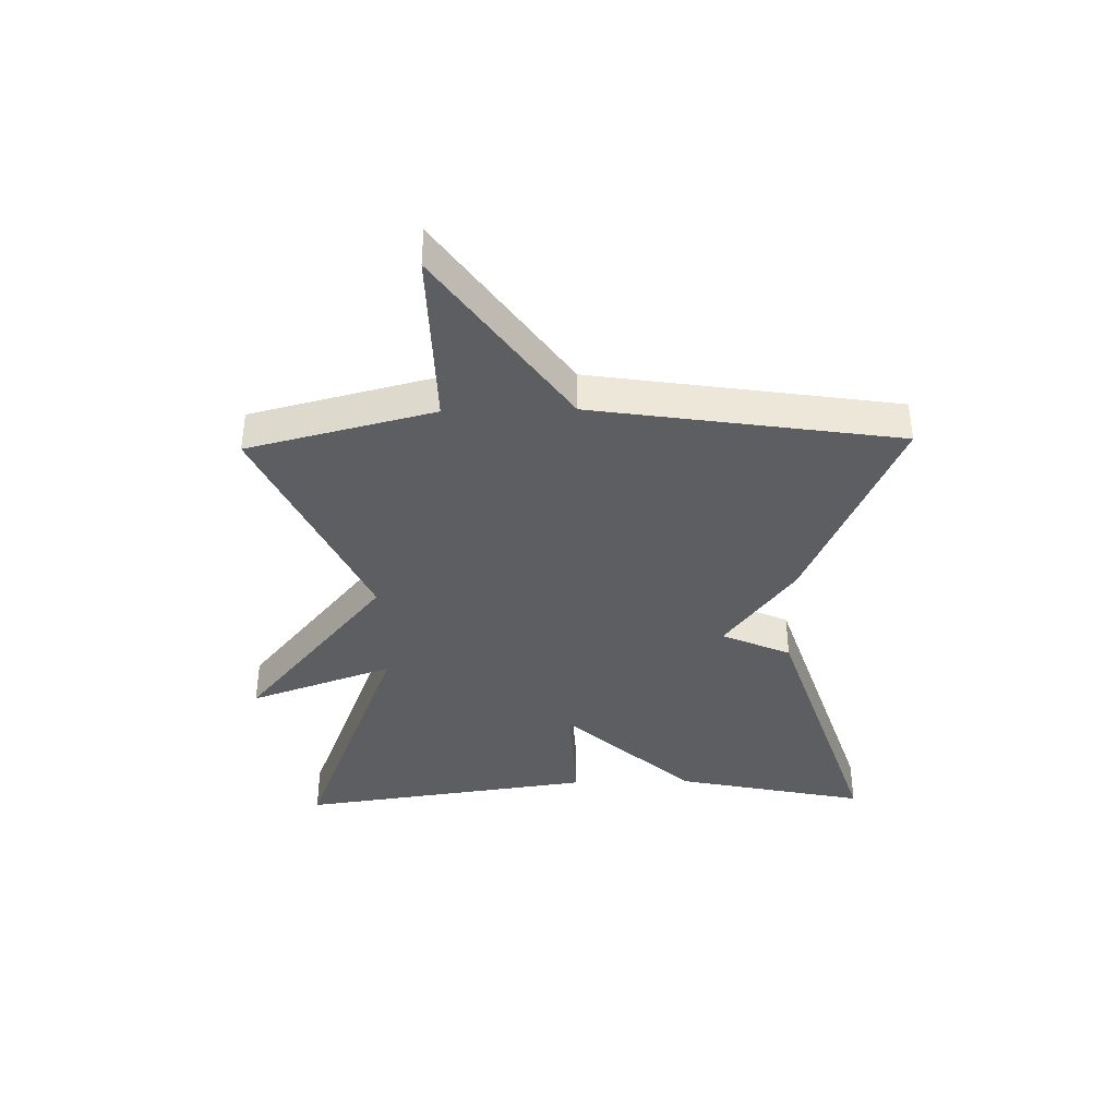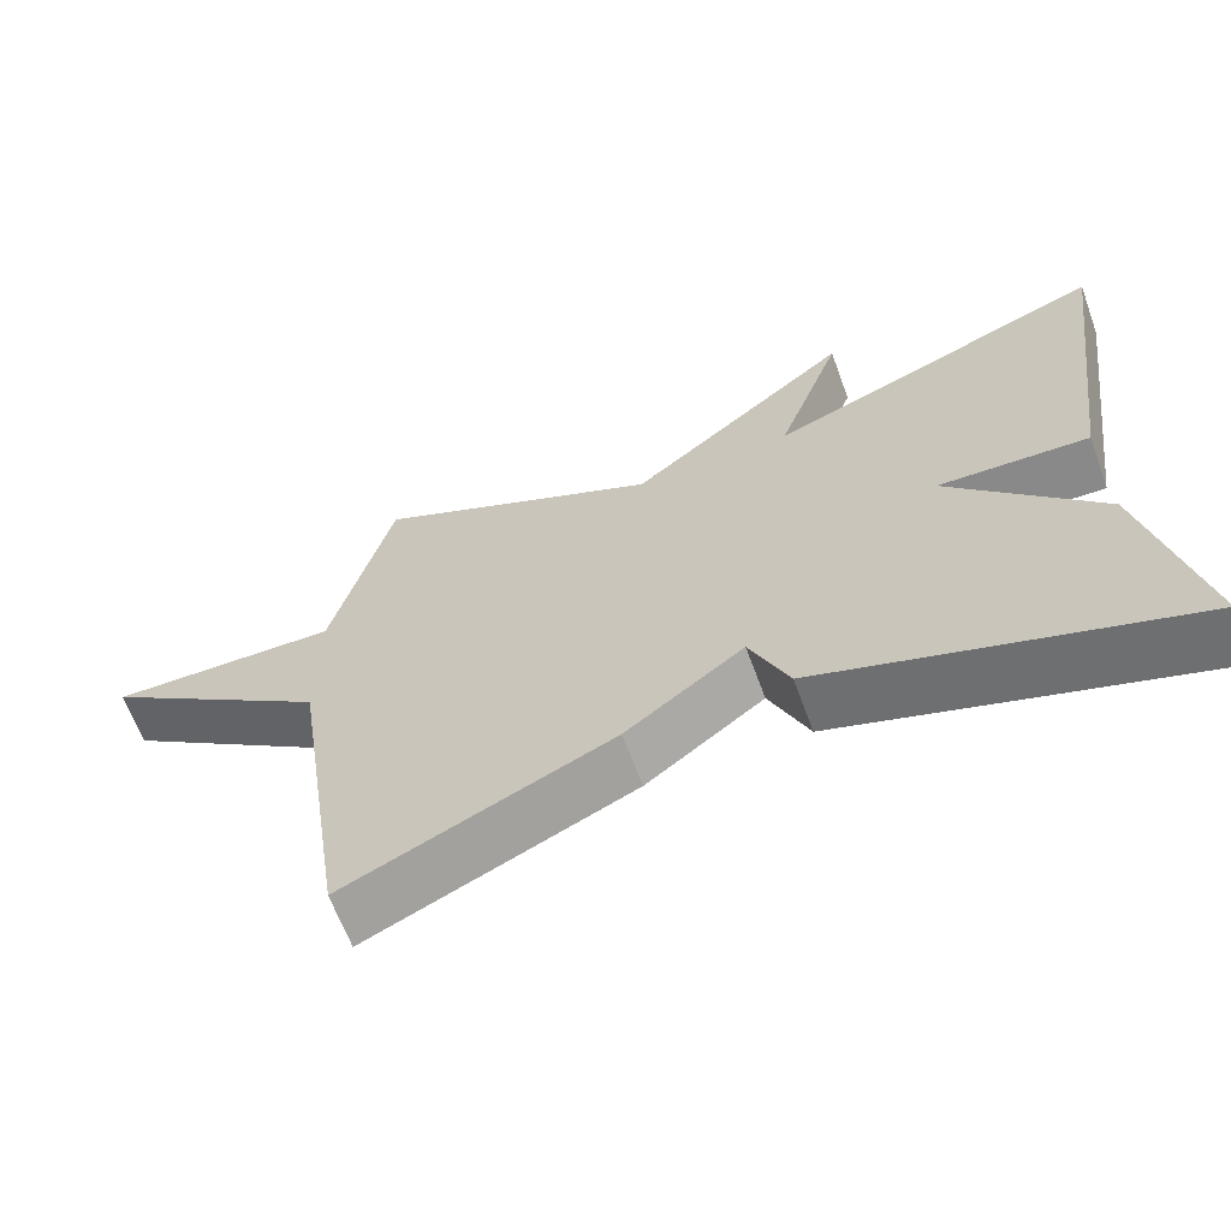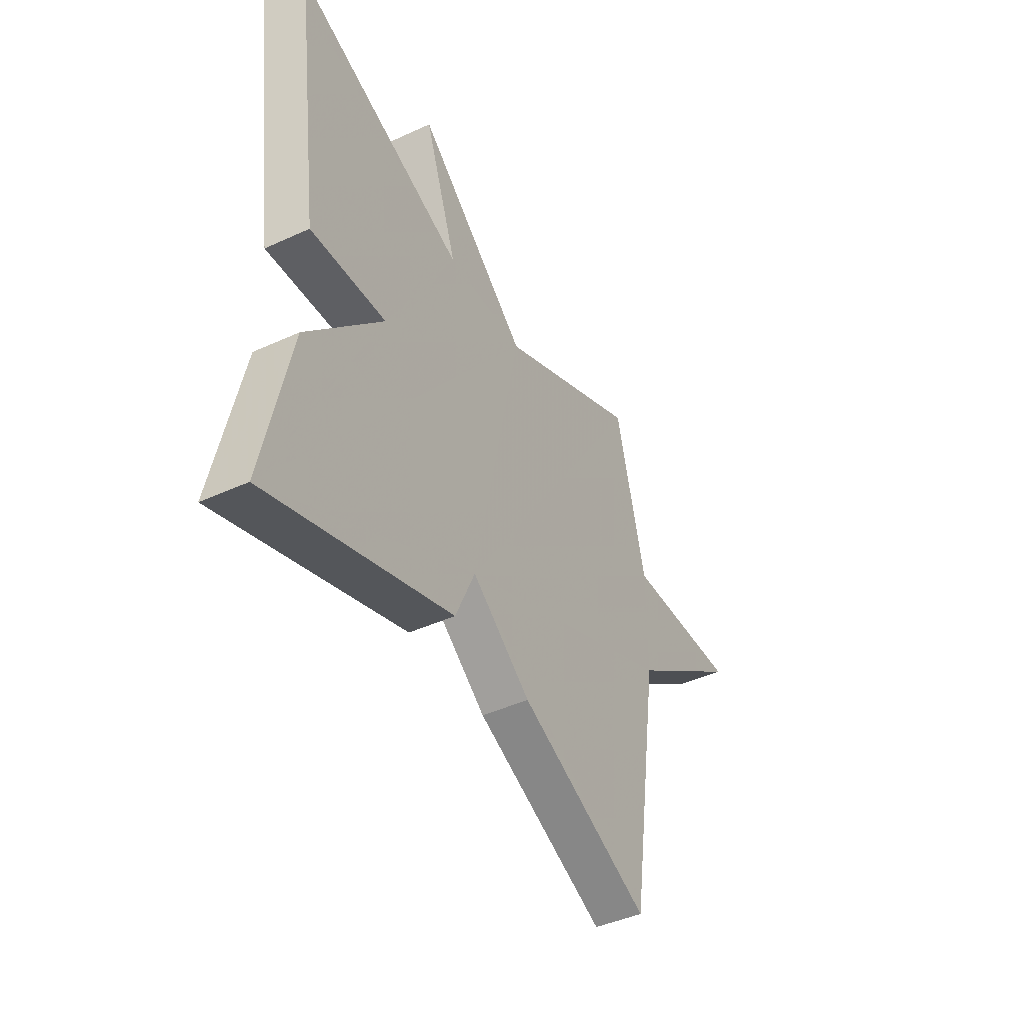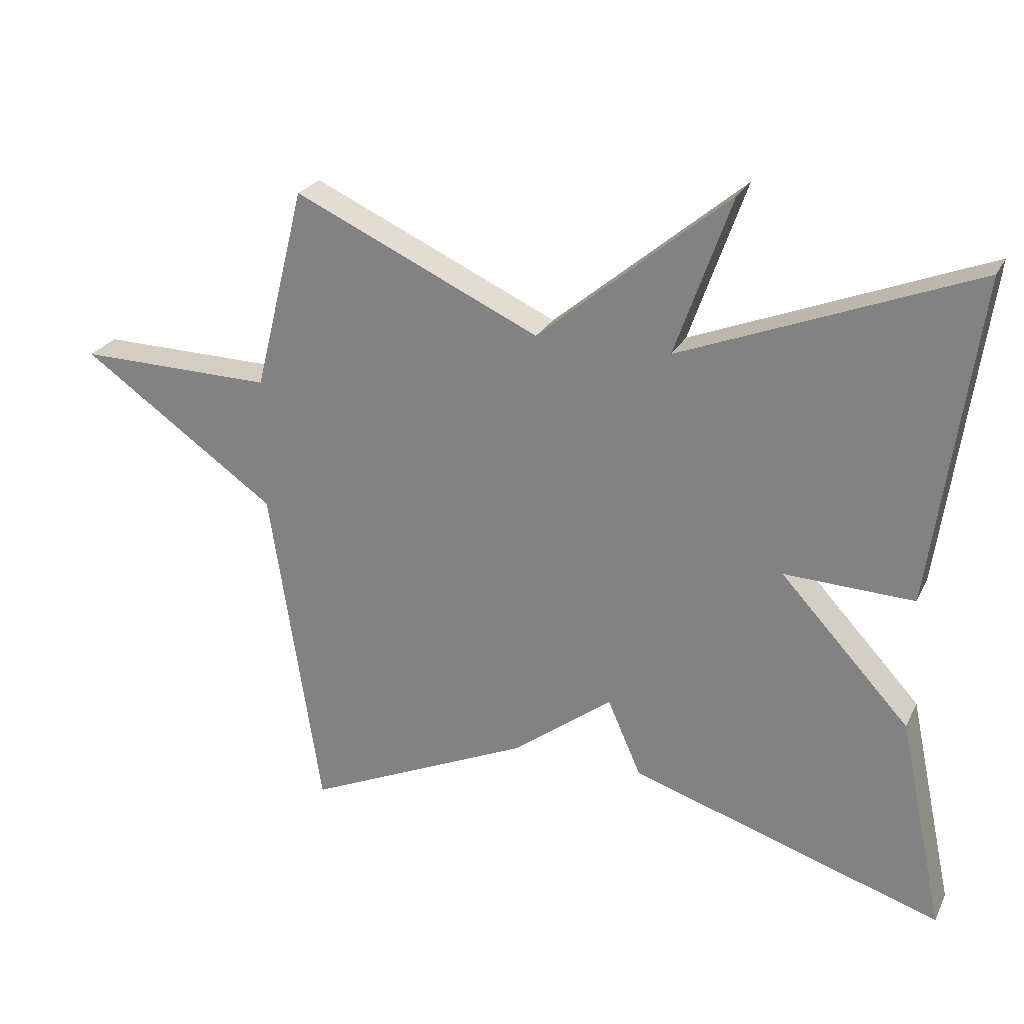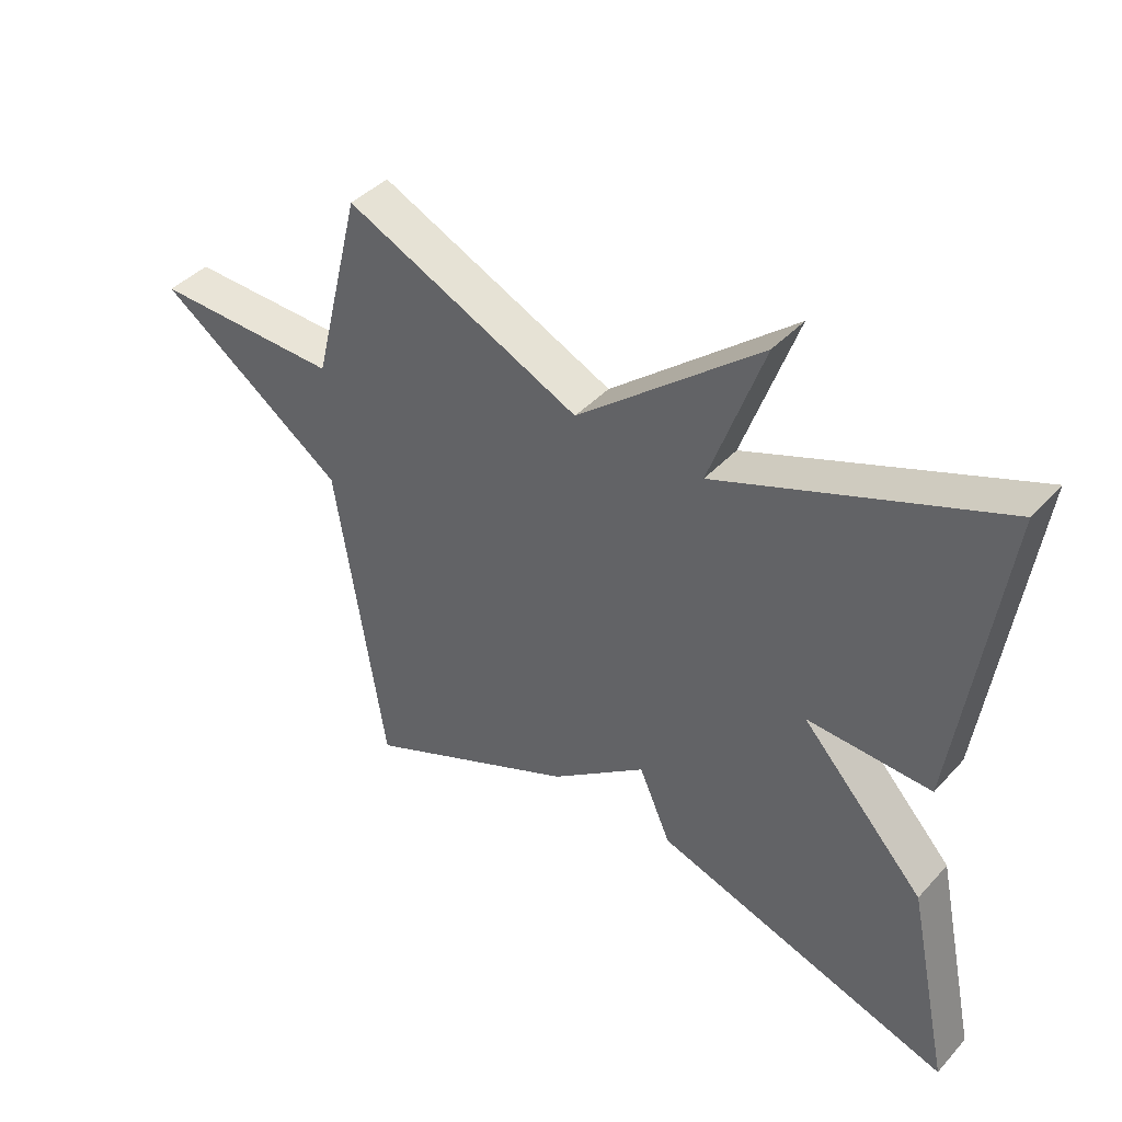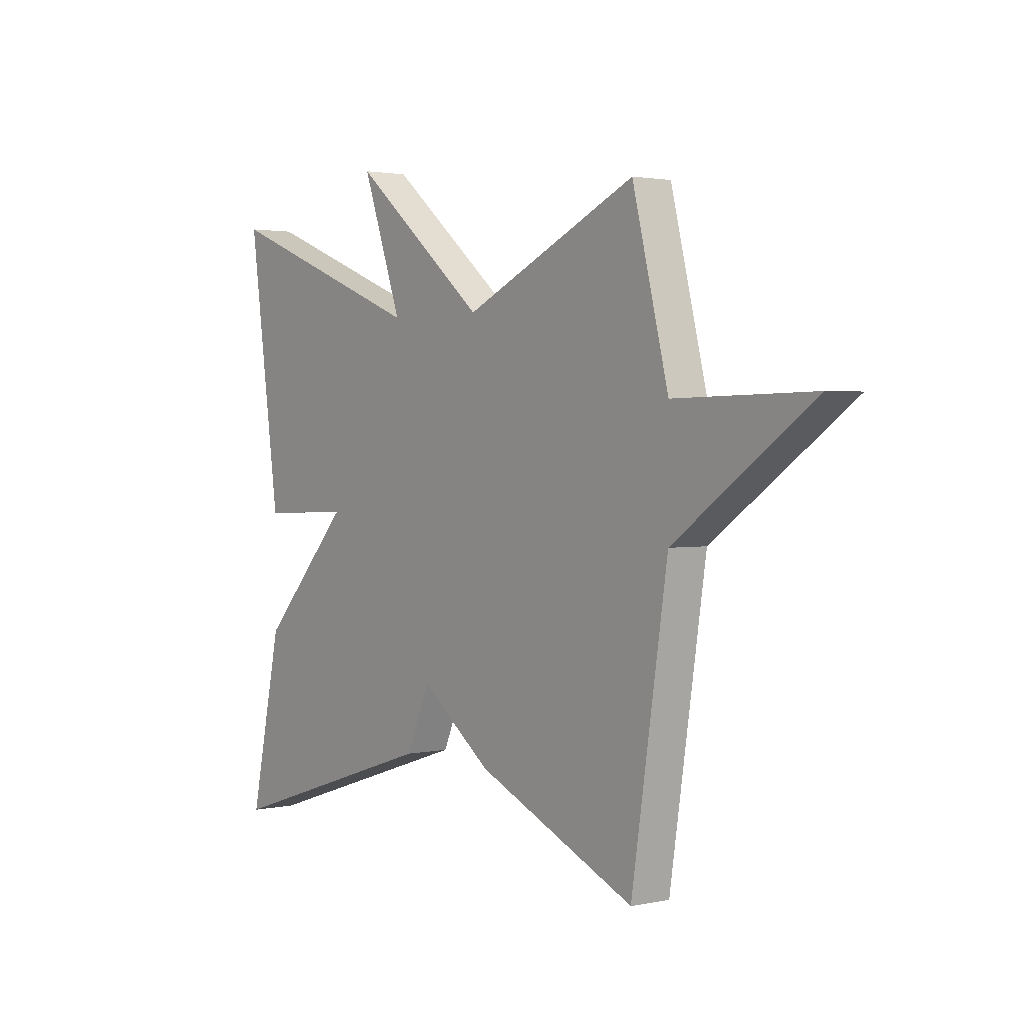
<metadata>
{"format":"obj","ext":"obj","renderer":"f3d","projection":"perspective","resolution":1024,"background":"white","views":[{"elev":-38.6,"azim":91.3,"up":"+Y"},{"elev":-64.2,"azim":-159.9,"up":"+Z"},{"elev":-43.2,"azim":-61.5,"up":"+Z"},{"elev":24.7,"azim":-158.7,"up":"+Z"},{"elev":41.7,"azim":-141.7,"up":"+Z"},{"elev":2.0,"azim":52.7,"up":"+Z"}]}
</metadata>
<code>
v 0.5 0.07 -0.5
v 0.164 0.07 -0.35
v 0.014 0.07 -0.237
v -0.036 0.07 -0.35
v -0.5 0.07 -0.5
v -0.433 0.07 -0.185
v -0.241 0.07 0.023
v -0.433 0.07 0.015
v -0.5 0.07 0.5
v -0.066 0.07 0.331
v -0.15 0.07 0.567
v 0.134 0.07 0.331
v 0.5 0.07 0.5
v 0.576 0.07 0.197
v 0.868 0.07 0.203
v 0.576 0.07 -0.003
v 0.5 0 -0.5
v 0.164 0 -0.35
v 0.014 0 -0.237
v -0.036 0 -0.35
v -0.5 0 -0.5
v -0.433 0 -0.185
v -0.241 0 0.023
v -0.433 0 0.015
v -0.5 0 0.5
v -0.066 0 0.331
v -0.15 0 0.567
v 0.134 0 0.331
v 0.5 0 0.5
v 0.576 0 0.197
v 0.868 0 0.203
v 0.576 0 -0.003
f 14 15 16
f 1 2 3
f 16 1 3
f 14 16 3
f 13 14 3
f 12 13 3
f 10 11 12
f 3 4 5
f 12 3 5
f 10 12 5
f 7 8 9 10
f 7 10 5
f 5 6 7
f 32 31 30
f 19 18 17
f 19 17 32
f 19 32 30
f 19 30 29
f 19 29 28
f 28 27 26
f 21 20 19
f 21 19 28
f 21 28 26
f 26 25 24 23
f 21 26 23
f 23 22 21
f 1 17 18 2
f 2 18 19 3
f 3 19 20 4
f 4 20 21 5
f 5 21 22 6
f 6 22 23 7
f 7 23 24 8
f 8 24 25 9
f 9 25 26 10
f 10 26 27 11
f 11 27 28 12
f 12 28 29 13
f 13 29 30 14
f 14 30 31 15
f 15 31 32 16
f 16 32 17 1

</code>
